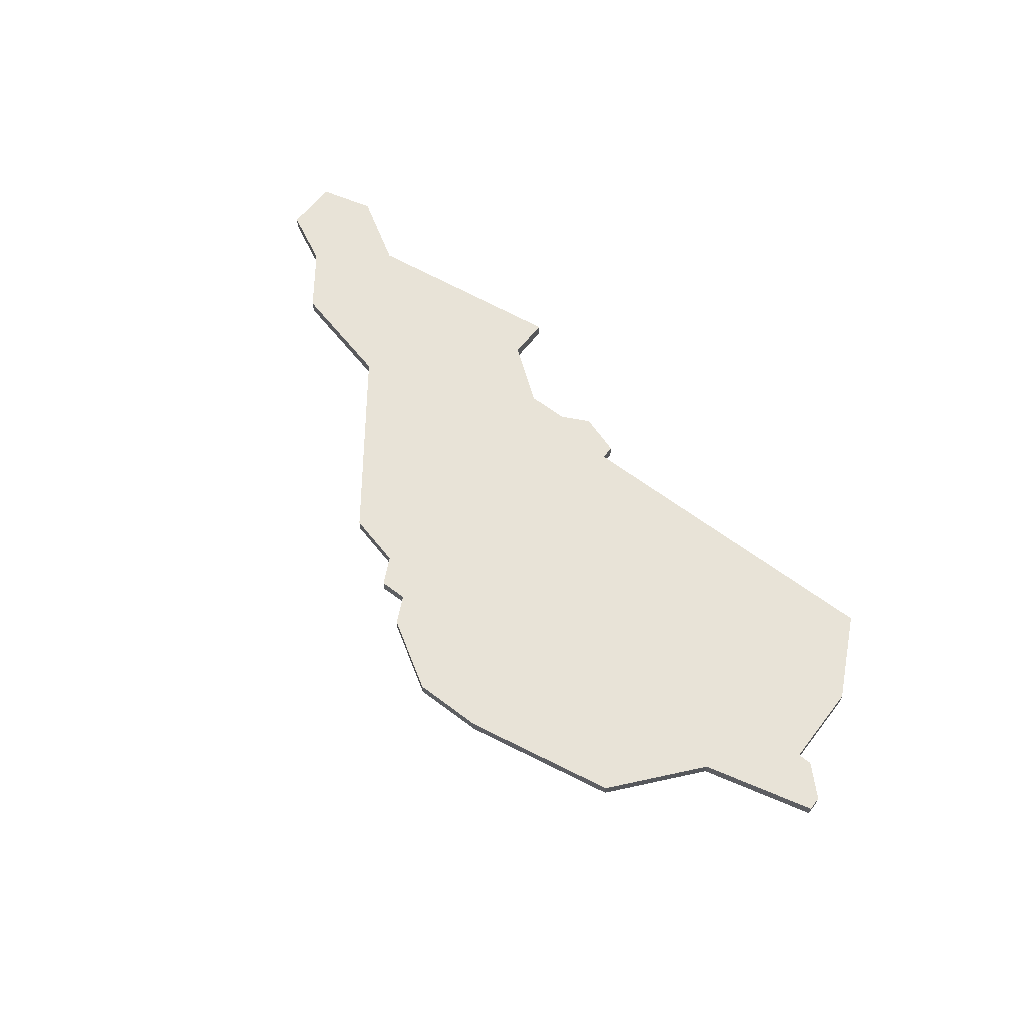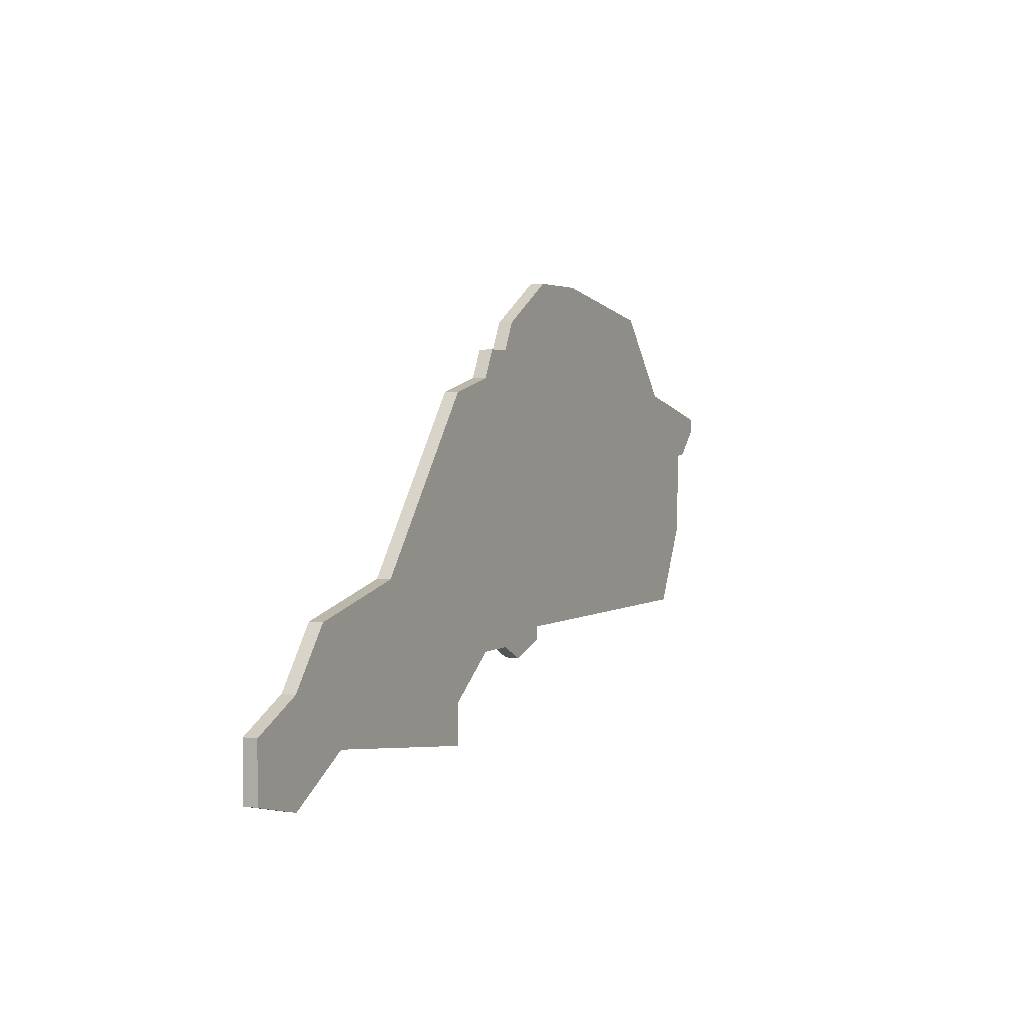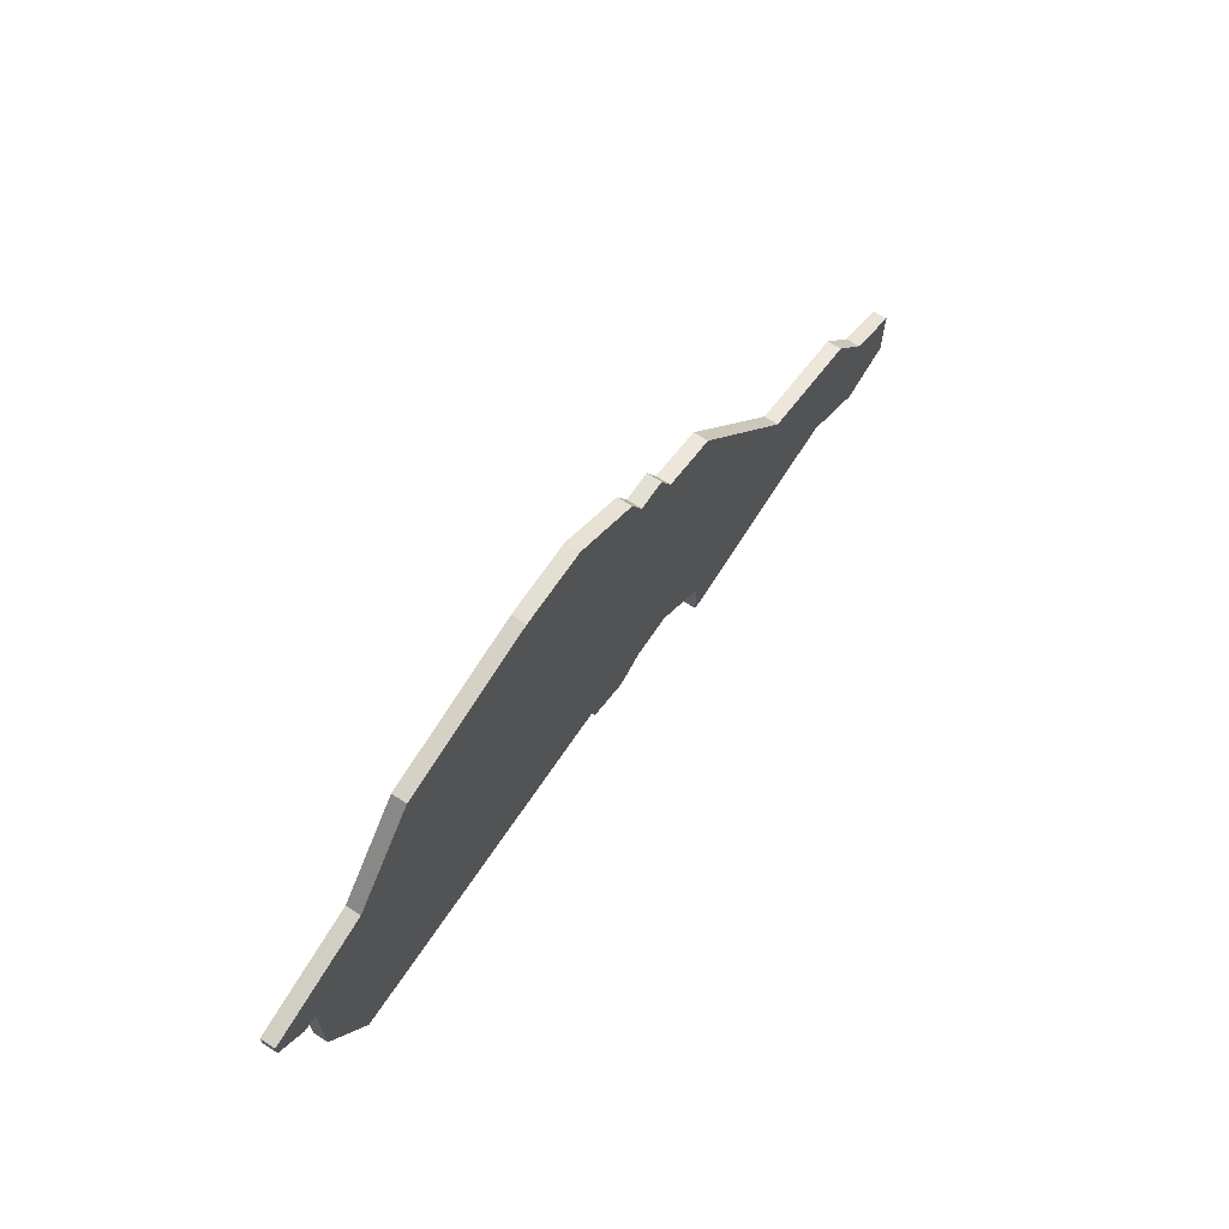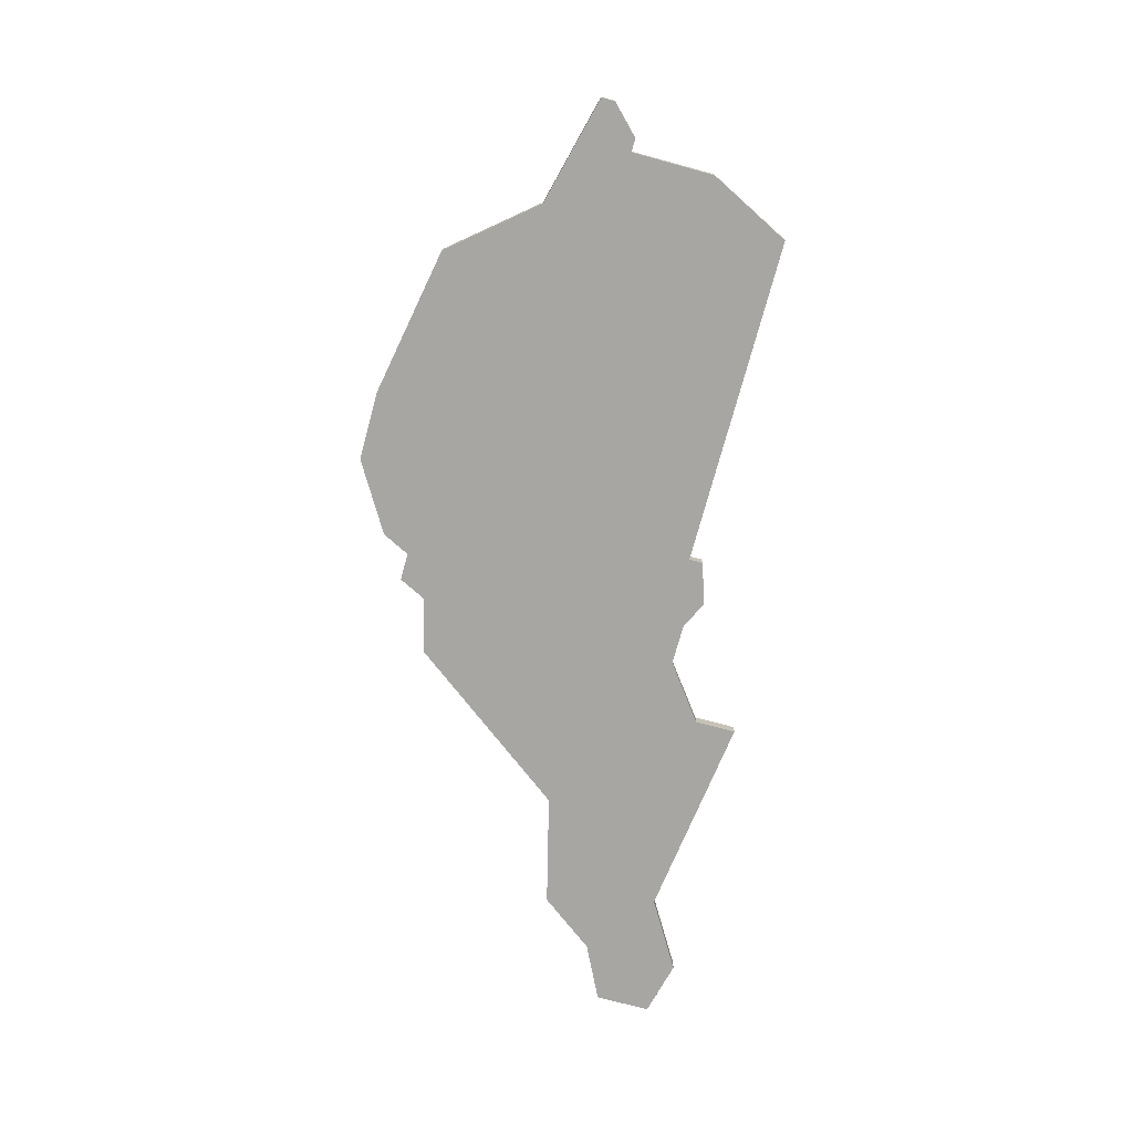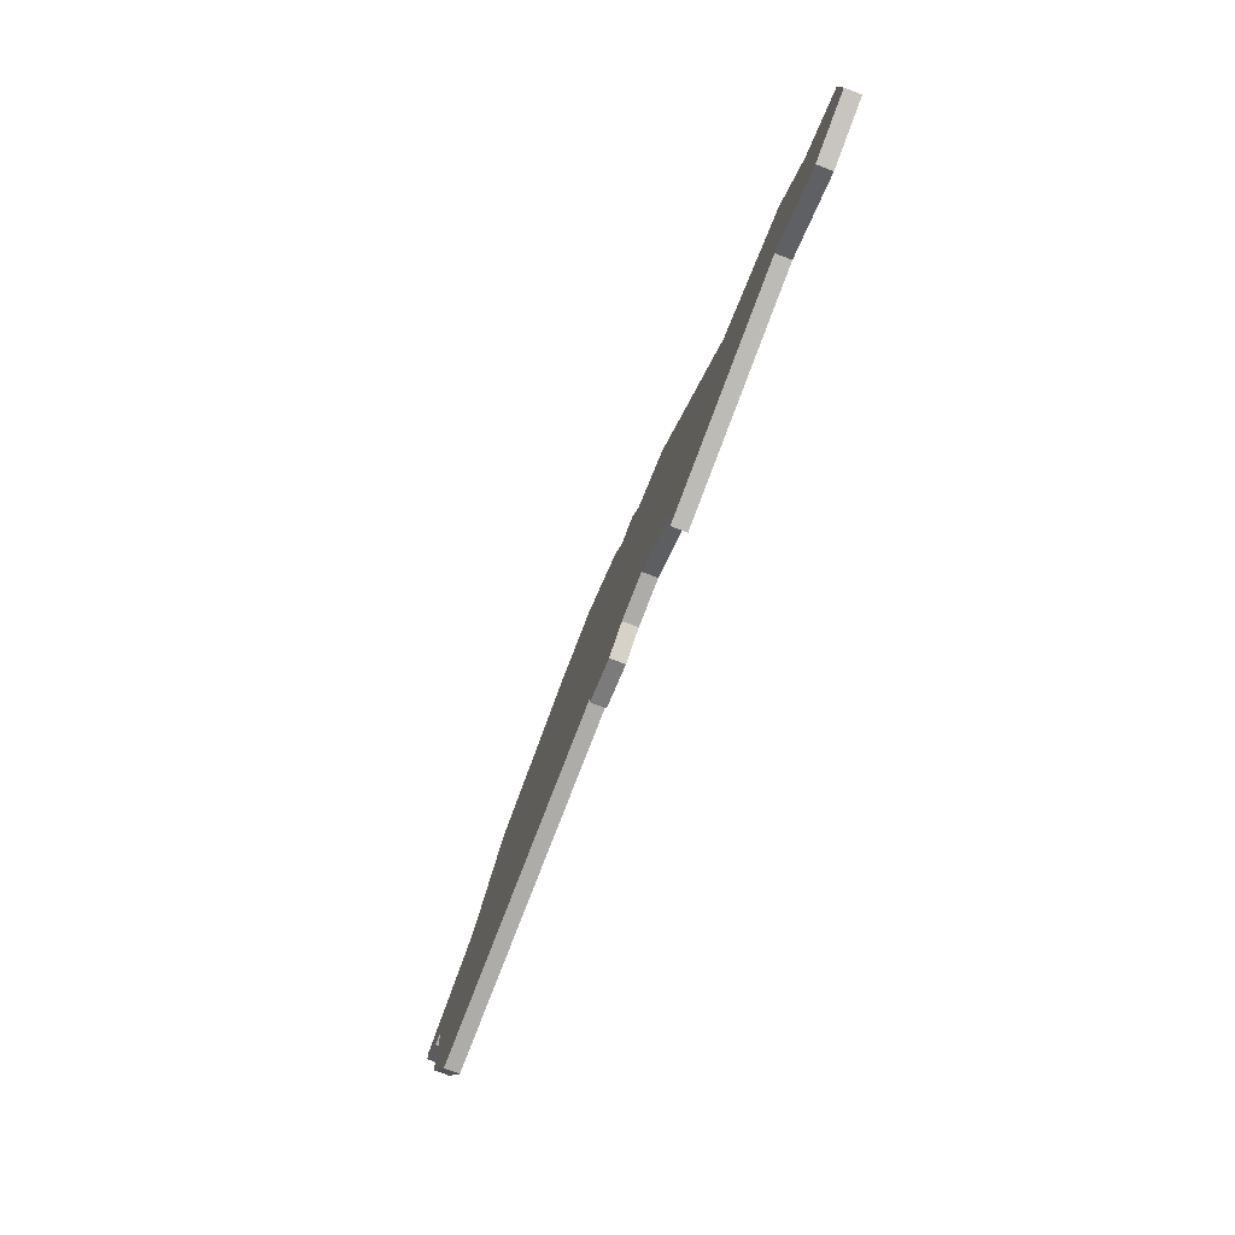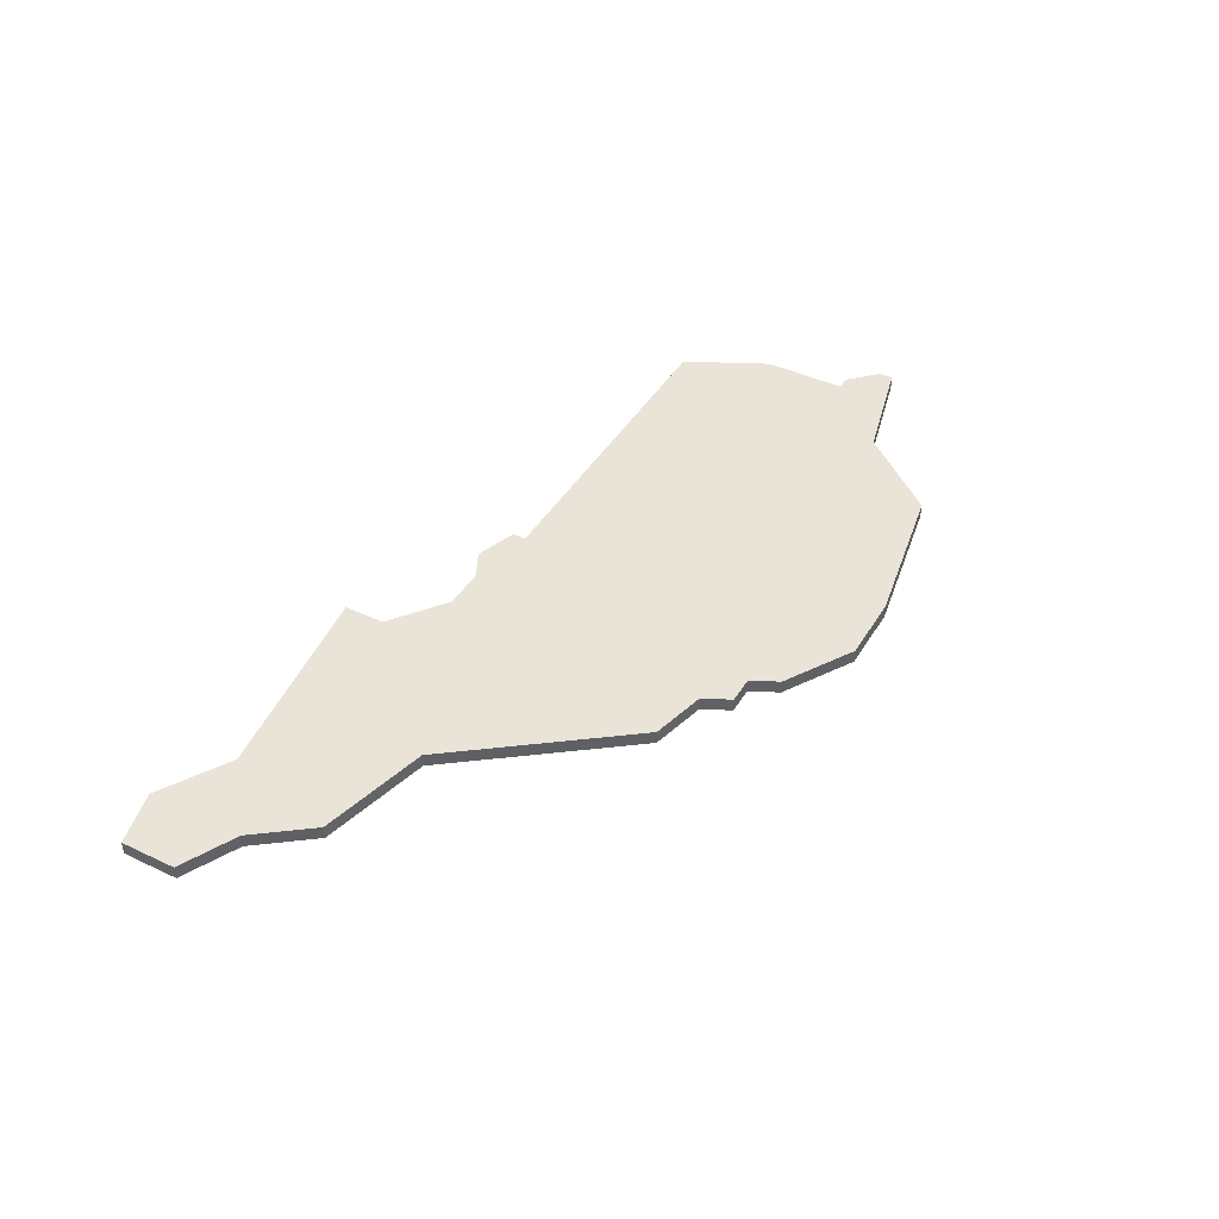
<metadata>
{"format":"obj","ext":"obj","renderer":"f3d","projection":"perspective","resolution":1024,"background":"white","views":[{"elev":61.7,"azim":-142.4,"up":"+Z"},{"elev":2.8,"azim":117.0,"up":"+Y"},{"elev":66.4,"azim":-56.4,"up":"+Y"},{"elev":-74.1,"azim":-105.2,"up":"+Z"},{"elev":-76.7,"azim":69.0,"up":"+Y"},{"elev":43.1,"azim":119.2,"up":"+Z"}]}
</metadata>
<code>
v 1261 -431 0
v 1250 -433 0
v 1245 -439 0
v 1237 -441 0
v 1237 -442 0
v 1239 -444 0
v 1240 -444 0
v 1240 -450 0
v 1242 -454 0
v 1243 -456 0
v 1267 -456 0
v 1267 -457 0
v 1270 -458 0
v 1272 -457 0
v 1275 -457 0
v 1279 -460 0
v 1279 -463 0
v 1294 -461 0
v 1299 -464 0
v 1303 -463 0
v 1303 -459 0
v 1299 -457 0
v 1296 -453 0
v 1288 -451 0
v 1279 -439 0
v 1275 -438 0
v 1274 -436 0
v 1272 -436 0
v 1271 -434 0
v 1266 -431 0
v 1261 -431 1
v 1250 -433 1
v 1245 -439 1
v 1237 -441 1
v 1237 -442 1
v 1239 -444 1
v 1240 -444 1
v 1240 -450 1
v 1242 -454 1
v 1243 -456 1
v 1267 -456 1
v 1267 -457 1
v 1270 -458 1
v 1272 -457 1
v 1275 -457 1
v 1279 -460 1
v 1279 -463 1
v 1294 -461 1
v 1299 -464 1
v 1303 -463 1
v 1303 -459 1
v 1299 -457 1
v 1296 -453 1
v 1288 -451 1
v 1279 -439 1
v 1275 -438 1
v 1274 -436 1
v 1272 -436 1
v 1271 -434 1
v 1266 -431 1
f 2 1 30
f 5 4 3
f 7 6 5
f 9 8 7
f 11 10 9
f 13 12 11
f 18 17 16
f 20 19 18
f 22 21 20
f 24 23 22
f 26 25 24
f 28 27 26
f 30 29 28
f 3 2 30
f 7 5 3
f 11 9 7
f 14 13 11
f 18 16 15
f 22 20 18
f 28 26 24
f 3 30 28
f 11 7 3
f 15 14 11
f 22 18 15
f 3 28 24
f 15 11 3
f 24 22 15
f 15 3 24
f 60 31 32
f 33 34 35
f 35 36 37
f 37 38 39
f 39 40 41
f 41 42 43
f 46 47 48
f 48 49 50
f 50 51 52
f 52 53 54
f 54 55 56
f 56 57 58
f 58 59 60
f 60 32 33
f 33 35 37
f 37 39 41
f 41 43 44
f 45 46 48
f 48 50 52
f 54 56 58
f 58 60 33
f 33 37 41
f 41 44 45
f 45 48 52
f 54 58 33
f 33 41 45
f 45 52 54
f 54 33 45
f 32 31 2
f 2 31 1
f 33 32 3
f 3 32 2
f 34 33 4
f 4 33 3
f 35 34 5
f 5 34 4
f 36 35 6
f 6 35 5
f 37 36 7
f 7 36 6
f 38 37 8
f 8 37 7
f 39 38 9
f 9 38 8
f 40 39 10
f 10 39 9
f 41 40 11
f 11 40 10
f 42 41 12
f 12 41 11
f 43 42 13
f 13 42 12
f 44 43 14
f 14 43 13
f 45 44 15
f 15 44 14
f 46 45 16
f 16 45 15
f 47 46 17
f 17 46 16
f 48 47 18
f 18 47 17
f 49 48 19
f 19 48 18
f 50 49 20
f 20 49 19
f 51 50 21
f 21 50 20
f 52 51 22
f 22 51 21
f 53 52 23
f 23 52 22
f 54 53 24
f 24 53 23
f 55 54 25
f 25 54 24
f 56 55 26
f 26 55 25
f 57 56 27
f 27 56 26
f 58 57 28
f 28 57 27
f 59 58 29
f 29 58 28
f 31 60 1
f 1 60 30
f 60 59 30
f 30 59 29

</code>
